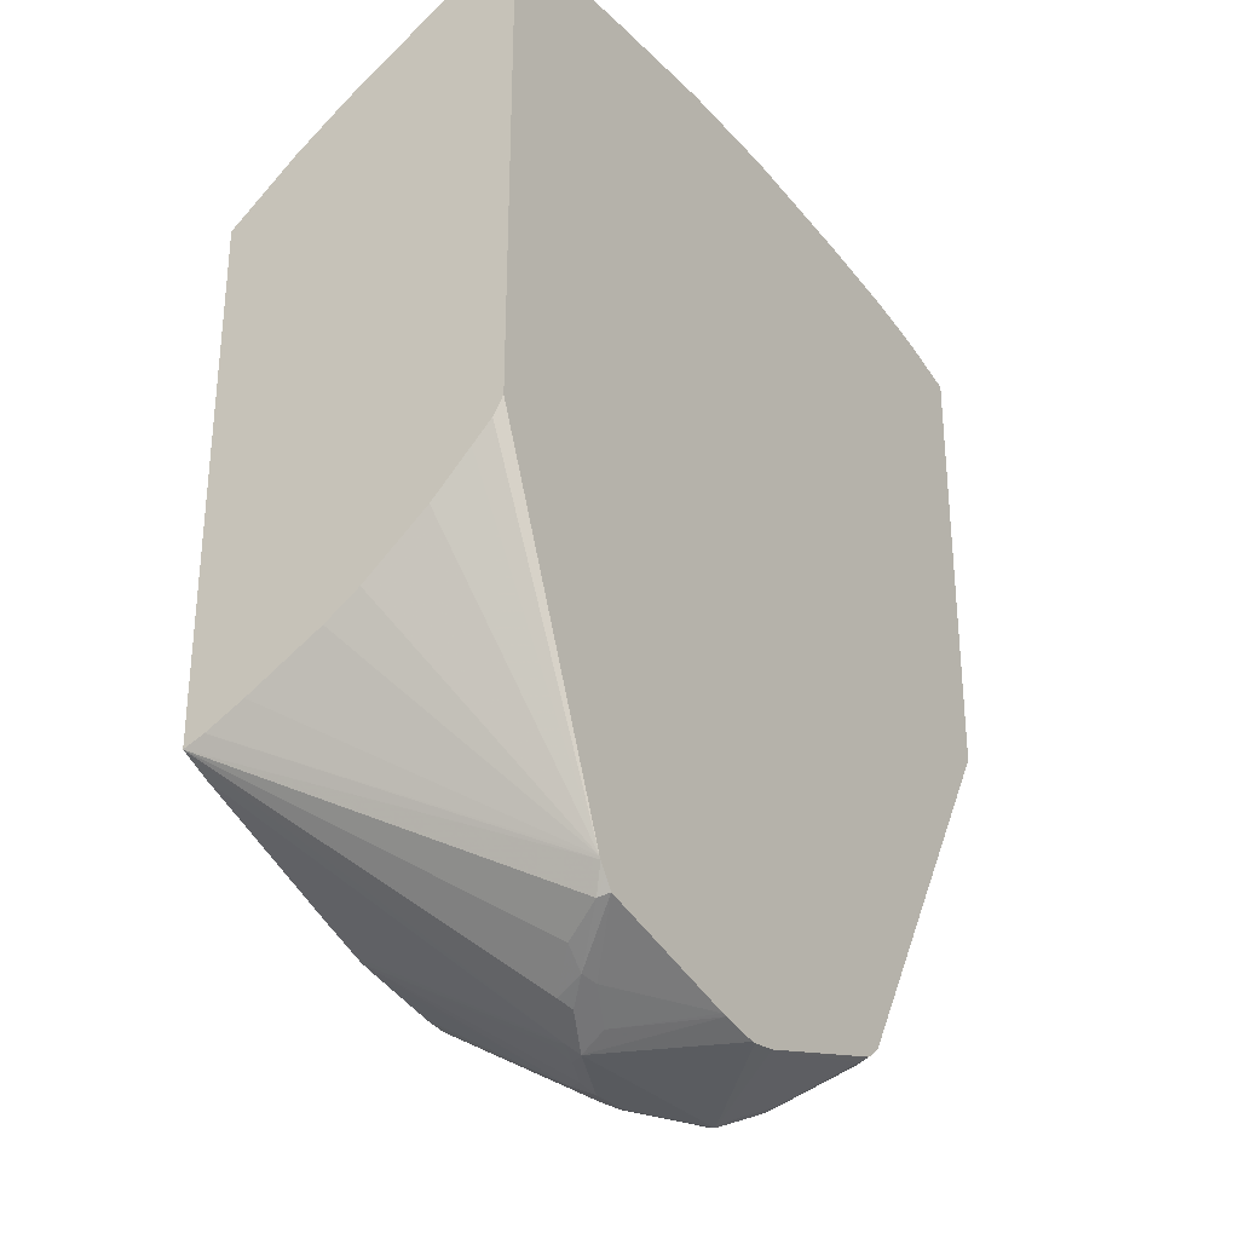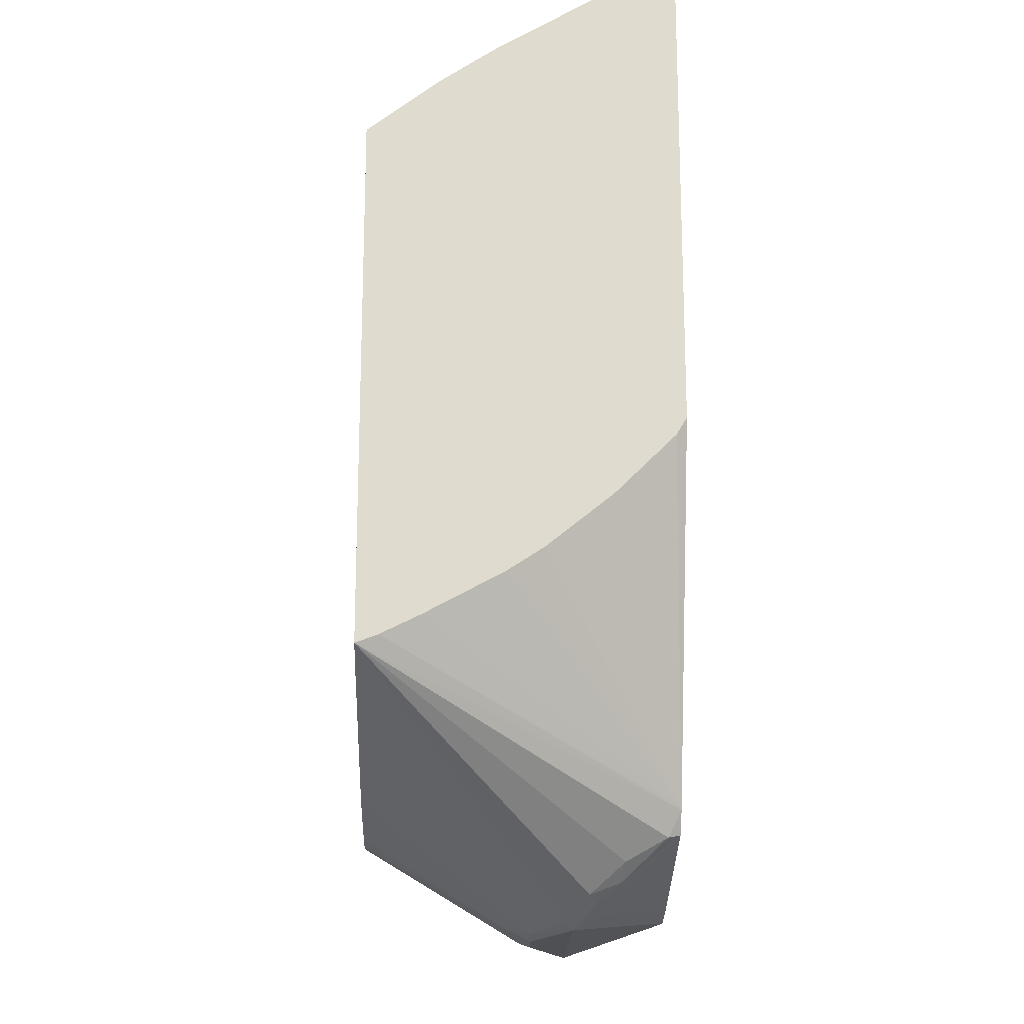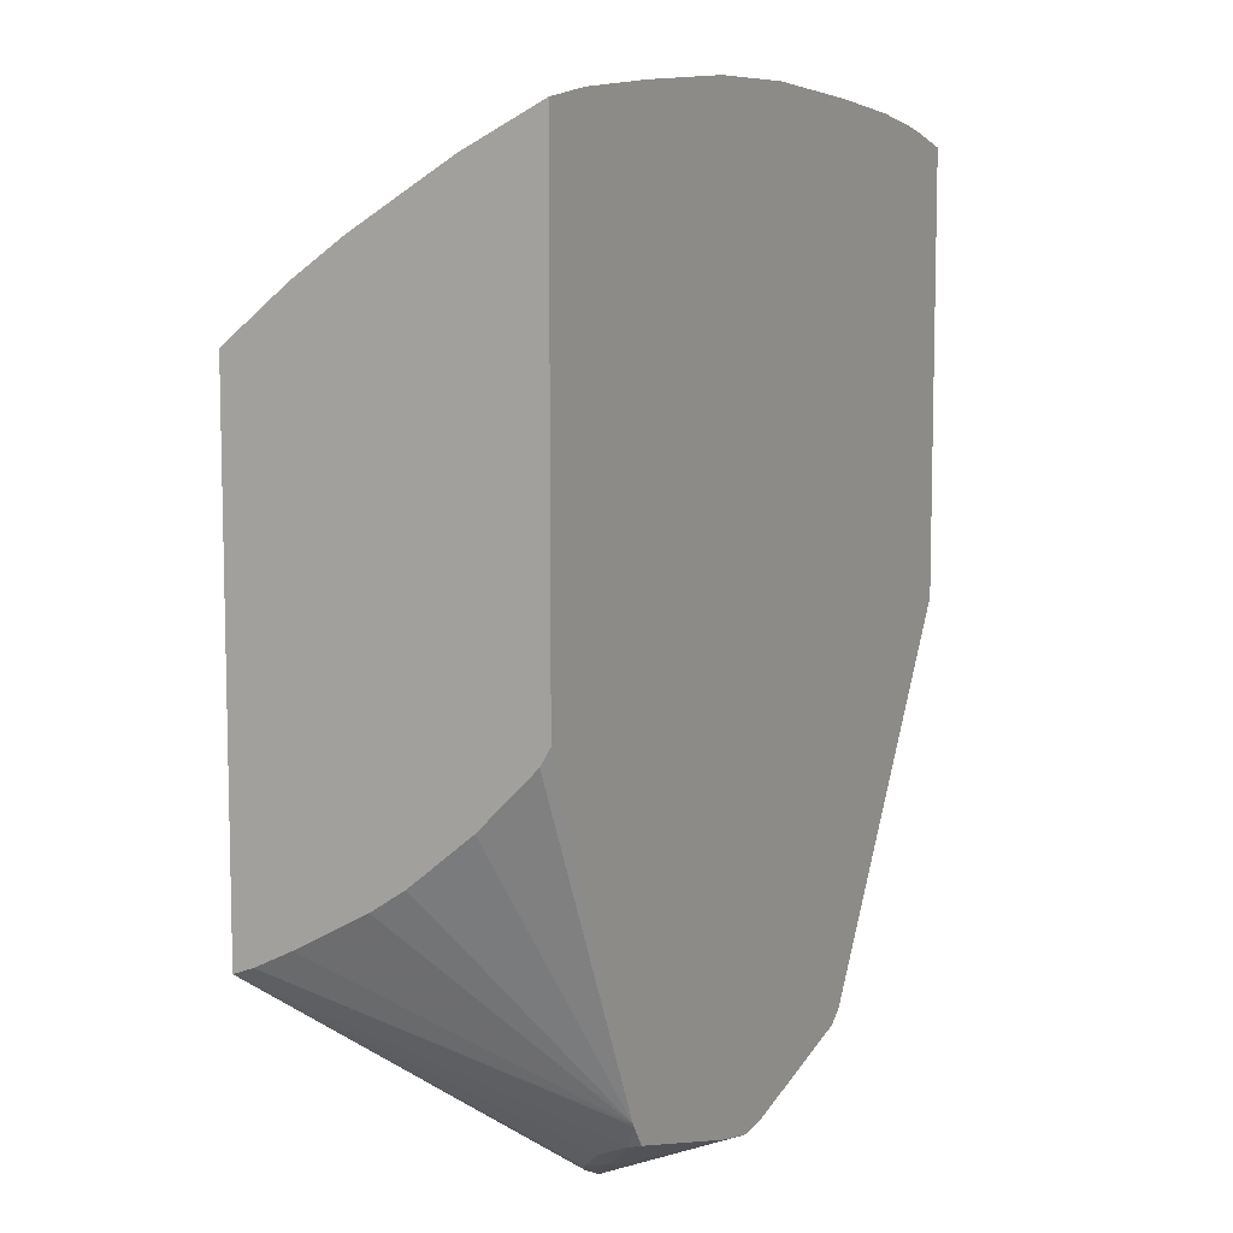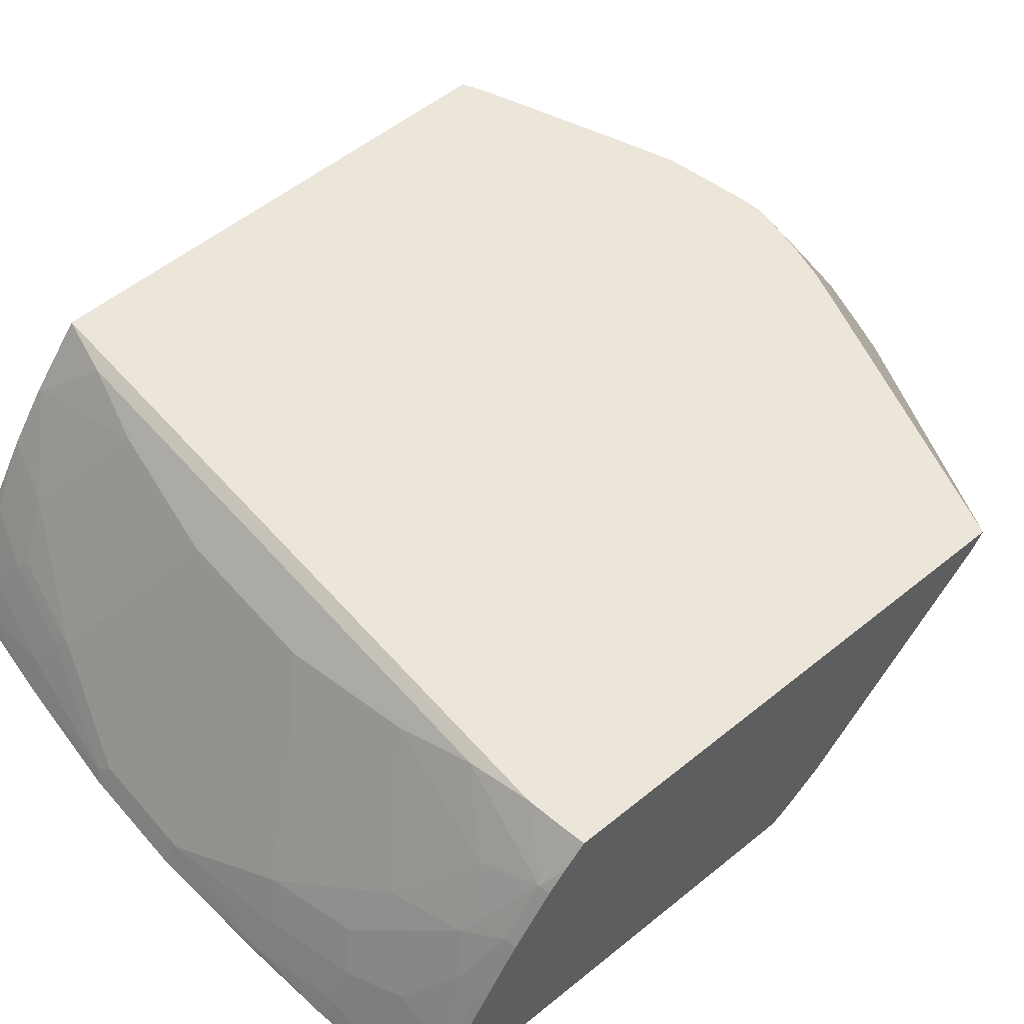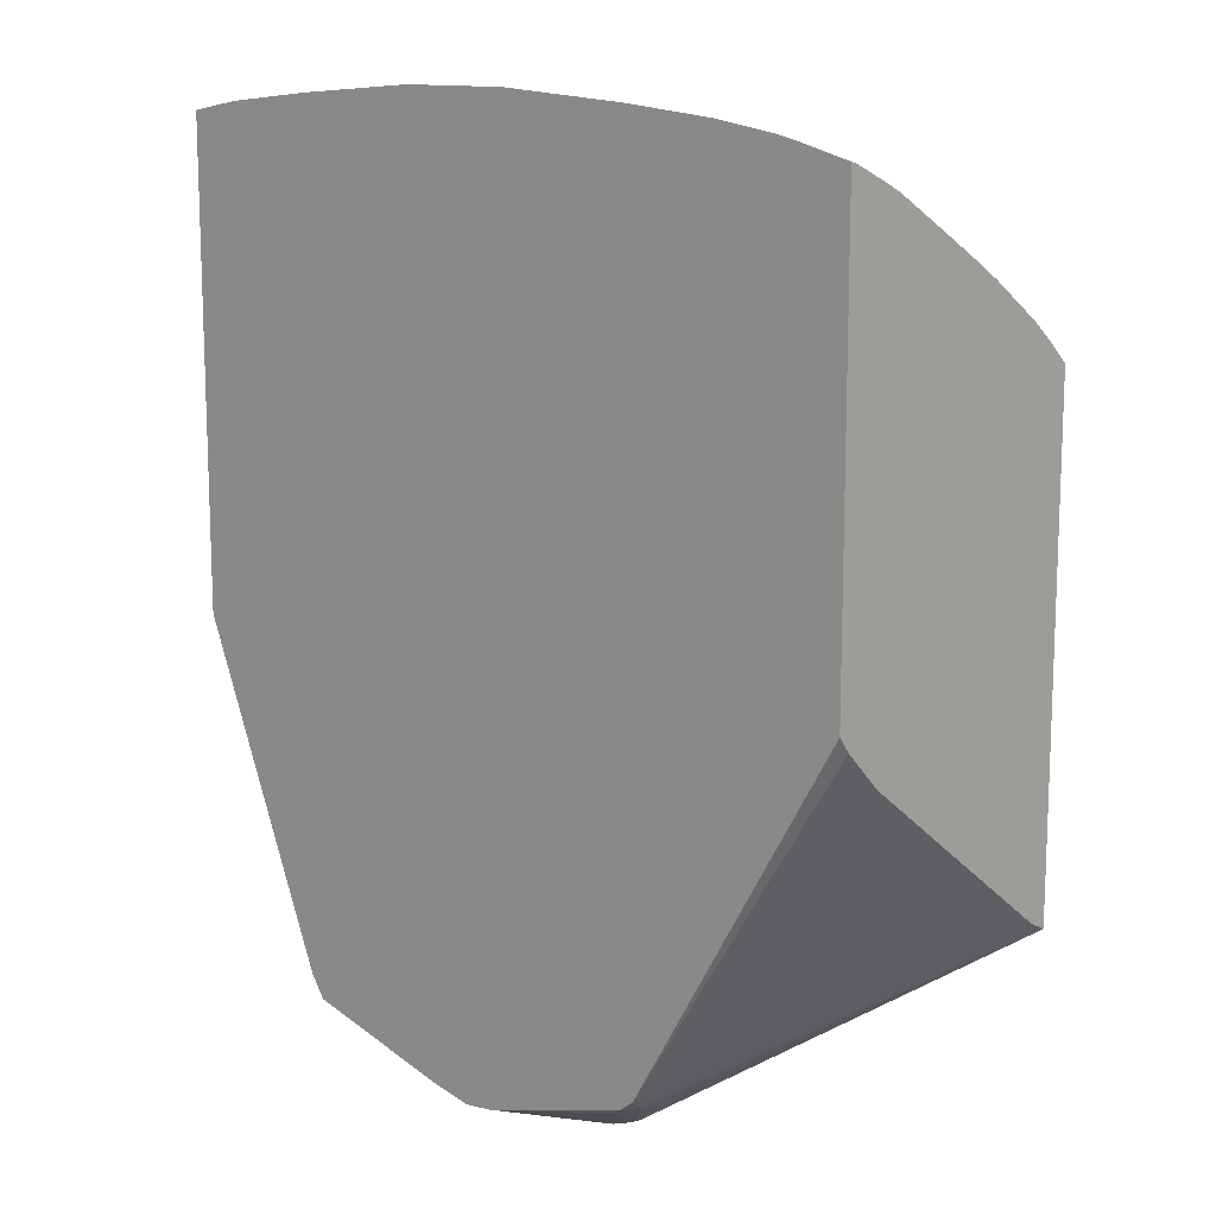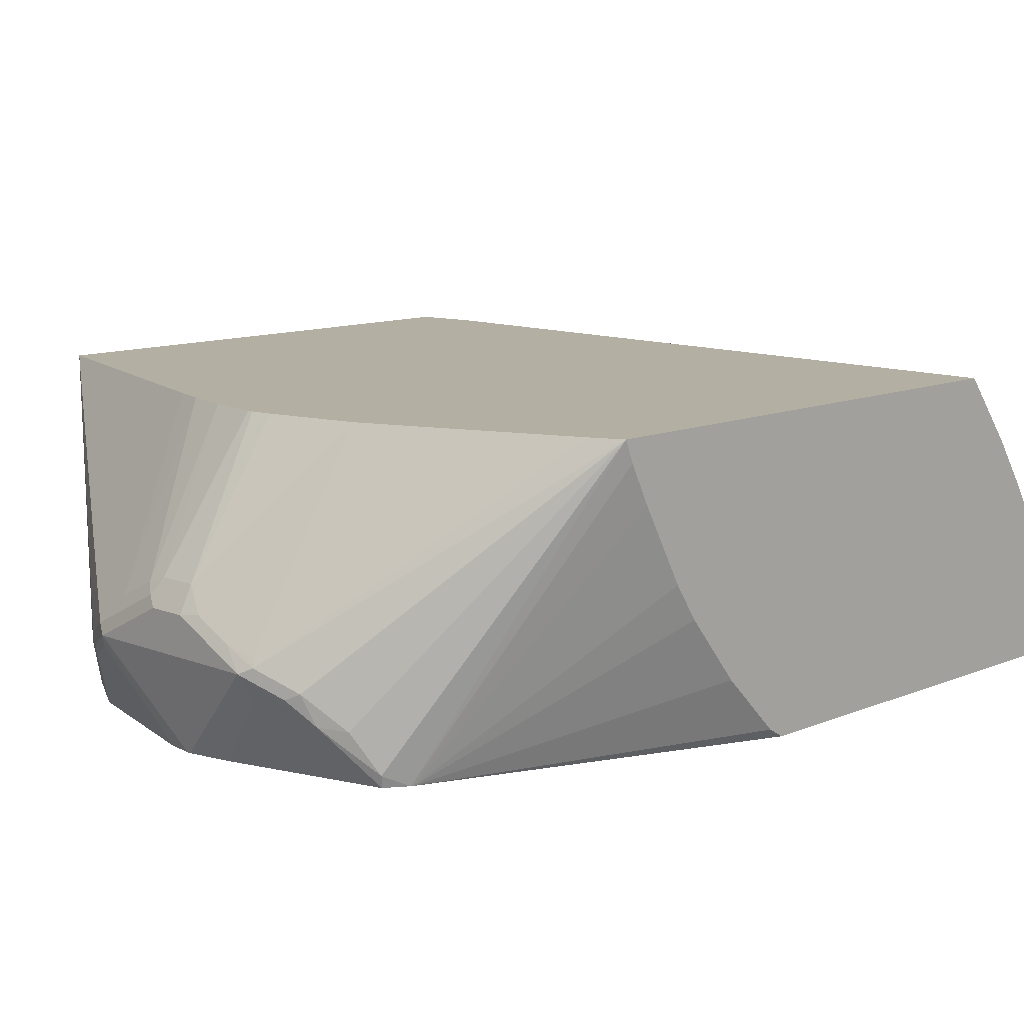
<metadata>
{"format":"obj","ext":"obj","renderer":"f3d","projection":"perspective","resolution":1024,"background":"white","views":[{"elev":-30.7,"azim":123.8,"up":"+Y"},{"elev":-19.1,"azim":88.4,"up":"+Y"},{"elev":8.4,"azim":118.3,"up":"+Y"},{"elev":55.6,"azim":-130.4,"up":"+Z"},{"elev":12.8,"azim":-137.5,"up":"+Y"},{"elev":11.2,"azim":44.4,"up":"+Z"}]}
</metadata>
<code>
v -0.206 0.7379 -0.008795
v -0.206 0.7377 -0.007689
v -0.1806 0.7446 -0.008795
v -0.206 0.5214 -0.008795
v -0.206 0.7371 -0.005462
v -0.2021 0.7379 -0.004686
v -0.1723 0.7457 -0.006266
v -0.1698 0.747 -0.008795
v -0.206 0.5139 -0.003121
v -0.1003 0.3416 -0.008795
v -0.206 0.7312 0.008572
v -0.1974 0.7332 0.009405
v -0.1441 0.7457 0.003142
v -0.1407 0.7517 -0.008795
v -0.2005 0.7269 0.02195
v -0.206 0.4951 0.01567
v -0.09307 0.336 -0.008795
v -0.0971 0.3353 1.087e-05
v -0.206 0.4057 0.138
v -0.206 0.4105 0.1285
v -0.206 0.7258 0.02085
v -0.1441 0.7363 0.02195
v -0.0971 0.7457 0.01254
v -0.0971 0.7551 -0.006266
v -0.09457 0.7564 -0.008795
v -0.206 0.7089 0.05093
v -0.2021 0.7097 0.05171
v -0.1911 0.7081 0.05954
v -0.1723 0.7269 0.03134
v -0.09267 0.3358 -0.008795
v -0.09165 0.3337 -0.004686
v -0.07282 0.3149 0.02351
v -0.07205 0.3134 0.02821
v -0.08773 0.3259 0.01881
v -0.07048 0.3126 0.03291
v -0.05169 0.3032 0.04231
v -0.0376 0.3067 0.05641
v -0.06272 0.3608 0.138
v -0.206 0.6501 0.138
v -0.08773 0.7363 0.03134
v -0.1629 0.7175 0.05014
v -0.1347 0.7269 0.04073
v -0.0313 0.7551 0.003142
v -0.02789 0.7611 -0.008795
v -0.206 0.6987 0.06893
v -0.2005 0.6893 0.08772
v -0.1817 0.6987 0.07833
v -0.09183 0.3353 -0.008795
v -0.08773 0.3322 -0.006266
v -0.06891 0.3134 0.02195
v -0.06579 0.3102 0.02821
v -0.04697 0.3008 0.0376
v -0.02819 0.3008 0.04701
v -0.01412 0.3032 0.0611
v -0.01881 0.3067 0.0658
v -0.04697 0.3561 0.138
v -0.1919 0.6525 0.138
v -0.2005 0.6705 0.1159
v -0.206 0.6611 0.1253
v -0.1441 0.7081 0.06893
v -0.05953 0.6987 0.08772
v -0.04071 0.6799 0.1159
v -0.06891 0.7175 0.05954
v 0.02506 0.7551 0.003142
v -0.02504 0.7583 -0.003121
v 0.0285 0.7611 -0.008795
v -0.206 0.6882 0.08664
v -0.1723 0.6799 0.1065
v -0.01449 0.3131 -0.008795
v -0.05012 0.304 0.03134
v -0.001821 0.3114 -0.008795
v 0.04699 0.3008 0.0376
v -0.009401 0.3008 0.05641
v -0.009401 0.3071 0.06893
v -0.02515 0.3514 0.138
v -0.1755 0.6548 0.138
v -0.206 0.6694 0.1148
v -0.1441 0.6611 0.1347
v -0.1253 0.6893 0.09713
v -0.1065 0.6705 0.1253
v 0.03443 0.6799 0.1159
v 0.06266 0.7175 0.05954
v 0.03132 0.7583 -0.003121
v 0.08145 0.7363 0.03134
v 0.09339 0.7564 -0.008795
v -2.651e-05 0.3114 -0.008795
v 0.06578 0.3102 0.02821
v 0.05325 0.304 0.04073
v 0.03758 0.3032 0.04819
v 0.0188 0.3032 0.05758
v 0.009384 0.3008 0.05641
v 0.0188 0.3152 -0.008795
v 0.0501 0.3071 0.02508
v 0.06893 0.3165 0.01567
v 0.07676 0.3181 0.01723
v 0.009384 0.3071 0.06893
v -2.651e-05 0.3478 0.138
v 0.163 0.6548 0.138
v 0.1378 0.6611 0.1347
v 0.1002 0.6705 0.1253
v 0.1191 0.6893 0.09713
v 0.1378 0.7081 0.06893
v 0.09712 0.7488 0.006274
v 0.08771 0.7394 0.02508
v 0.1285 0.7269 0.04073
v 0.1347 0.7301 0.03447
v 0.1441 0.7488 -0.003121
v 0.1413 0.7517 -0.008795
v 0.07204 0.3134 0.03134
v 0.08317 0.3693 0.138
v 0.07867 0.3675 0.138
v 0.05995 0.36 0.138
v 0.05637 0.3587 0.138
v 0.05168 0.3055 0.04466
v 0.1681 0.4057 0.138
v 0.1534 0.3987 0.138
v 0.04699 0.3071 0.05014
v 0.02096 0.3158 -0.008795
v 0.09599 0.3364 -0.008795
v 0.08771 0.3259 0.01567
v 0.09712 0.3353 -0.003121
v 0.05003 0.3572 0.138
v 0.04699 0.3565 0.138
v 0.01312 0.3492 0.138
v 0.003013 0.3478 0.138
v 0.1681 0.6543 0.138
v 0.1681 0.6549 0.1379
v 0.166 0.6799 0.1065
v 0.1681 0.6987 0.07833
v 0.1441 0.7394 0.01567
v 0.1629 0.7206 0.04388
v 0.1681 0.747 -0.008795
v 0.1681 0.7301 0.02508
v 0.1028 0.3466 -0.008795
v 0.1681 0.4097 0.1276
v 0.09771 0.339 -0.008795
v 0.09976 0.3421 -0.008795
v 0.1681 0.6809 0.1045
v 0.1681 0.7279 0.02929
v 0.1681 0.5119 -0.008795
v 0.1034 0.3478 -0.008795
v 0.1681 0.419 0.1088
v 0.1681 0.5036 -0.003968
v 0.1681 0.4502 0.05533
v 0.1681 0.4389 0.07231
v 0.1681 0.4942 0.005426
v 0.1681 0.4754 0.02423
f 74 96 125
f 73 96 74
f 73 91 96
f 72 95 87
f 72 94 95
f 72 93 94
f 72 89 90
f 72 86 92
f 72 90 91
f 72 87 109
f 72 109 88
f 72 88 89
f 74 125 97
f 72 92 93
f 74 97 75
f 84 106 104
f 76 99 78
f 87 95 109
f 68 80 79
f 85 107 108
f 85 103 107
f 84 105 106
f 84 102 105
f 76 98 99
f 83 104 103
f 83 103 85
f 81 84 82
f 81 102 84
f 81 101 102
f 81 100 101
f 81 99 100
f 83 84 104
f 68 78 80
f 50 69 70
f 64 84 83
f 52 91 73
f 52 72 91
f 52 86 72
f 52 71 86
f 52 69 71
f 52 70 69
f 52 73 53
f 51 70 52
f 49 69 50
f 48 69 49
f 47 68 60
f 47 58 68
f 46 58 47
f 88 110 111
f 50 70 51
f 54 73 74
f 54 74 55
f 55 74 75
f 62 82 63
f 62 81 82
f 62 99 81
f 62 78 99
f 62 80 78
f 62 79 80
f 60 62 61
f 60 79 62
f 60 68 79
f 58 78 68
f 58 76 78
f 58 77 59
f 58 67 77
f 57 76 58
f 55 75 56
f 66 83 85
f 88 111 112
f 121 137 134
f 88 113 114
f 115 132 133
f 115 140 132
f 115 143 140
f 115 146 143
f 115 147 146
f 115 144 147
f 115 133 139
f 115 145 144
f 115 135 142
f 115 134 135
f 115 121 134
f 115 120 121
f 113 117 114
f 109 120 115
f 115 142 145
f 115 139 129
f 115 129 138
f 115 138 127
f 141 143 146
f 141 145 142
f 141 144 145
f 140 143 141
f 135 141 142
f 134 141 135
f 130 139 133
f 130 131 139
f 129 139 131
f 128 138 129
f 127 138 128
f 46 67 58
f 121 136 137
f 119 136 121
f 115 127 126
f 107 133 132
f 88 112 113
f 107 130 133
f 106 129 131
f 95 120 109
f 94 119 95
f 94 118 119
f 93 118 94
f 92 118 93
f 90 113 96
f 95 119 121
f 90 96 91
f 89 117 113
f 89 114 117
f 88 116 110
f 88 115 116
f 88 109 115
f 88 114 89
f 89 113 90
f 95 121 120
f 96 113 122
f 96 122 123
f 106 131 130
f 105 129 106
f 103 130 107
f 103 106 130
f 103 104 106
f 102 129 105
f 102 128 129
f 101 128 102
f 100 128 101
f 99 128 100
f 99 127 128
f 98 127 99
f 98 126 127
f 96 124 125
f 96 123 124
f 107 132 108
f 45 67 46
f 19 125 124
f 44 65 83
f 7 12 15
f 7 14 8
f 7 13 14
f 6 12 7
f 6 11 12
f 5 11 6
f 7 15 13
f 4 10 9
f 3 6 7
f 3 5 6
f 2 5 3
f 1 5 2
f 1 11 5
f 1 21 11
f 3 7 8
f 1 26 21
f 9 10 16
f 10 18 19
f 15 29 22
f 15 28 29
f 15 27 28
f 15 26 27
f 15 21 26
f 14 24 25
f 10 17 18
f 13 24 14
f 13 22 23
f 13 15 22
f 11 15 12
f 11 21 15
f 10 20 16
f 10 19 20
f 13 23 24
f 1 45 26
f 1 67 45
f 1 77 67
f 1 134 137
f 1 141 134
f 1 140 141
f 1 132 140
f 1 108 132
f 1 85 108
f 1 137 136
f 1 66 85
f 1 25 44
f 1 14 25
f 1 8 14
f 1 3 8
f 1 2 3
f 141 146 147
f 1 44 66
f 1 136 119
f 1 119 118
f 1 118 92
f 1 59 77
f 1 39 59
f 1 19 39
f 1 20 19
f 1 16 20
f 1 9 16
f 1 4 9
f 1 10 4
f 1 17 10
f 1 30 17
f 1 48 30
f 1 69 48
f 1 71 69
f 1 86 71
f 1 92 86
f 17 30 18
f 44 83 66
f 18 30 31
f 18 32 33
f 36 54 55
f 36 73 54
f 36 53 73
f 36 52 53
f 35 52 36
f 35 51 52
f 36 55 37
f 33 51 35
f 32 50 51
f 32 49 50
f 31 49 32
f 30 49 31
f 30 48 49
f 28 46 47
f 32 51 33
f 28 47 41
f 37 55 56
f 39 57 58
f 43 65 44
f 43 83 65
f 43 64 83
f 42 47 60
f 41 47 42
f 40 64 43
f 37 56 38
f 40 84 64
f 40 63 82
f 40 62 63
f 40 61 62
f 40 60 61
f 40 42 60
f 39 58 59
f 40 82 84
f 27 46 28
f 27 45 46
f 26 45 27
f 19 122 113
f 19 123 122
f 19 124 123
f 19 97 125
f 19 75 97
f 19 56 75
f 19 113 112
f 19 38 56
f 19 36 37
f 19 35 36
f 19 33 35
f 19 34 33
f 18 34 19
f 18 33 34
f 19 37 38
f 19 112 111
f 19 111 110
f 19 110 116
f 24 44 25
f 24 43 44
f 23 40 43
f 23 43 24
f 22 42 40
f 22 41 42
f 22 28 41
f 22 29 28
f 22 40 23
f 19 57 39
f 19 76 57
f 19 98 76
f 19 126 98
f 19 115 126
f 19 116 115
f 18 31 32
f 141 147 144

</code>
